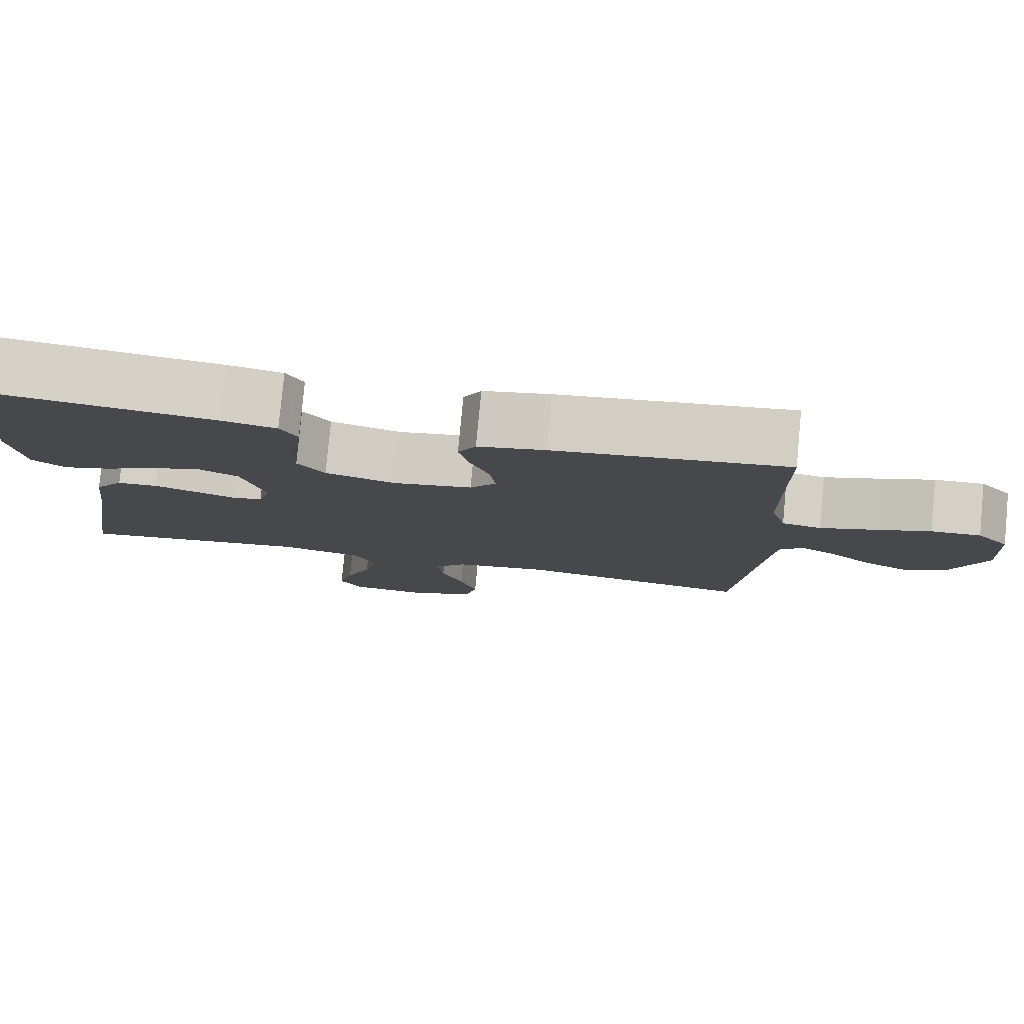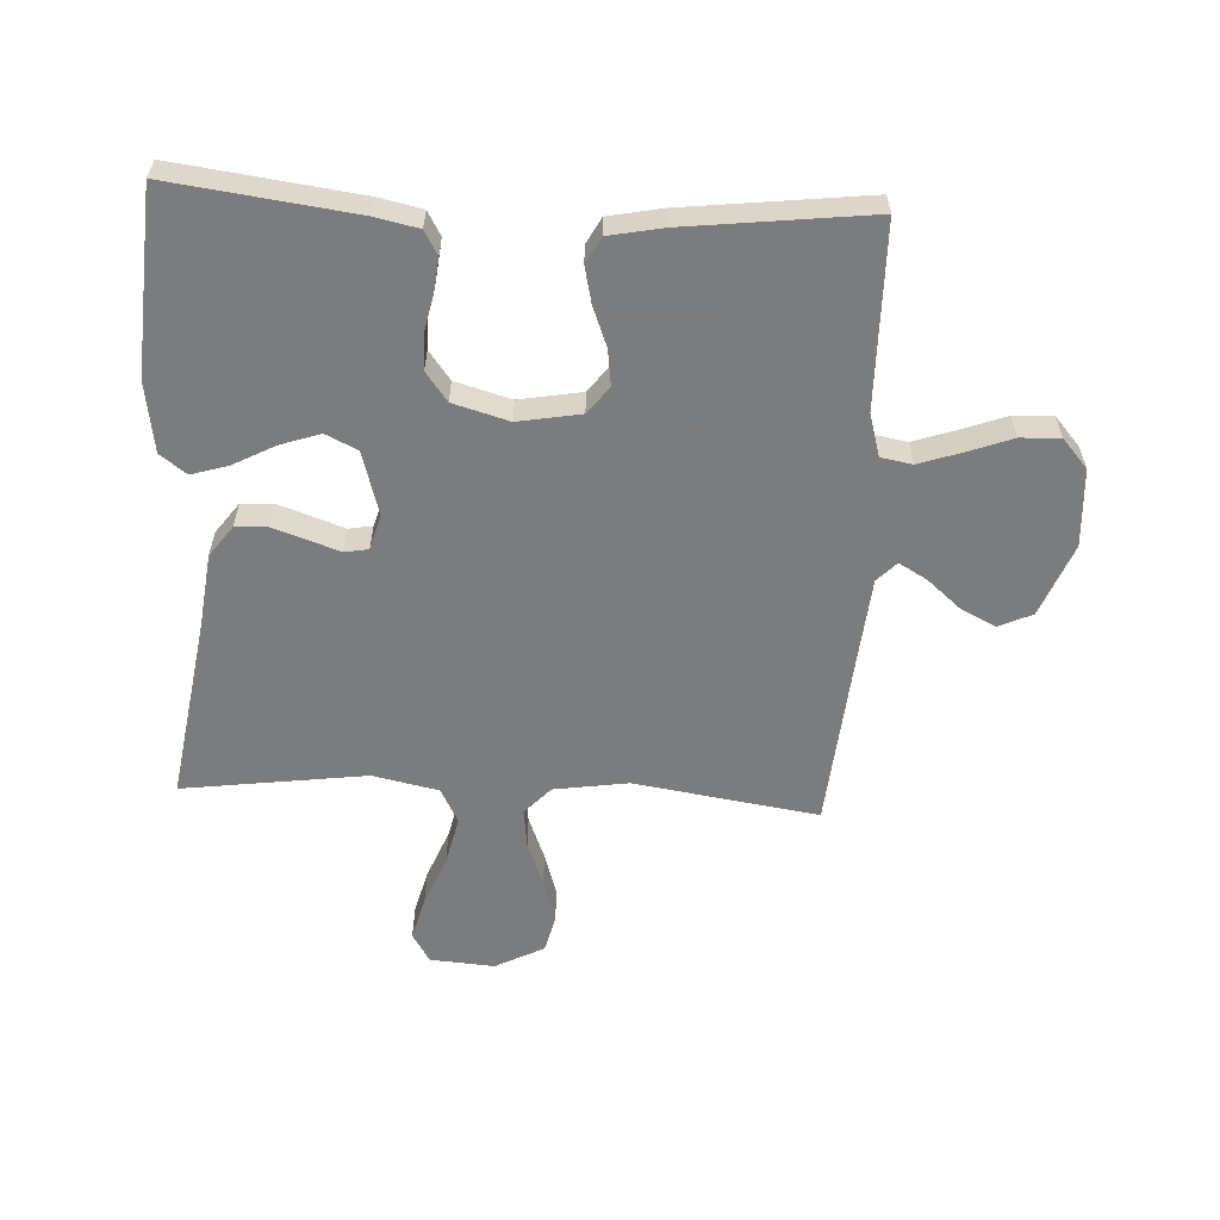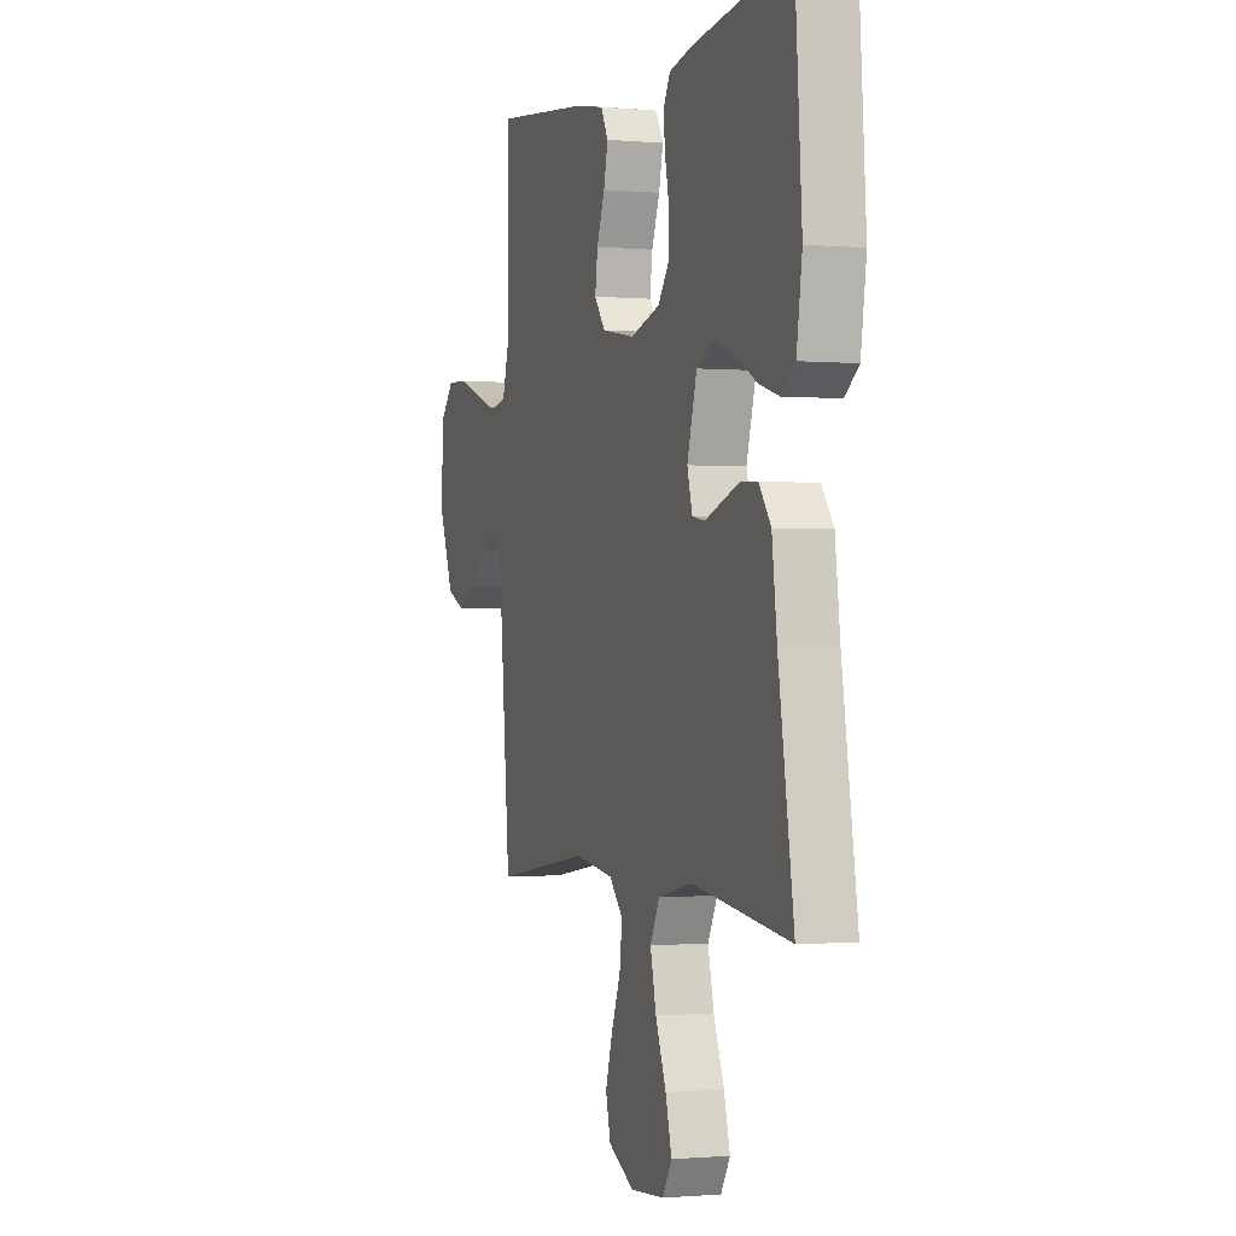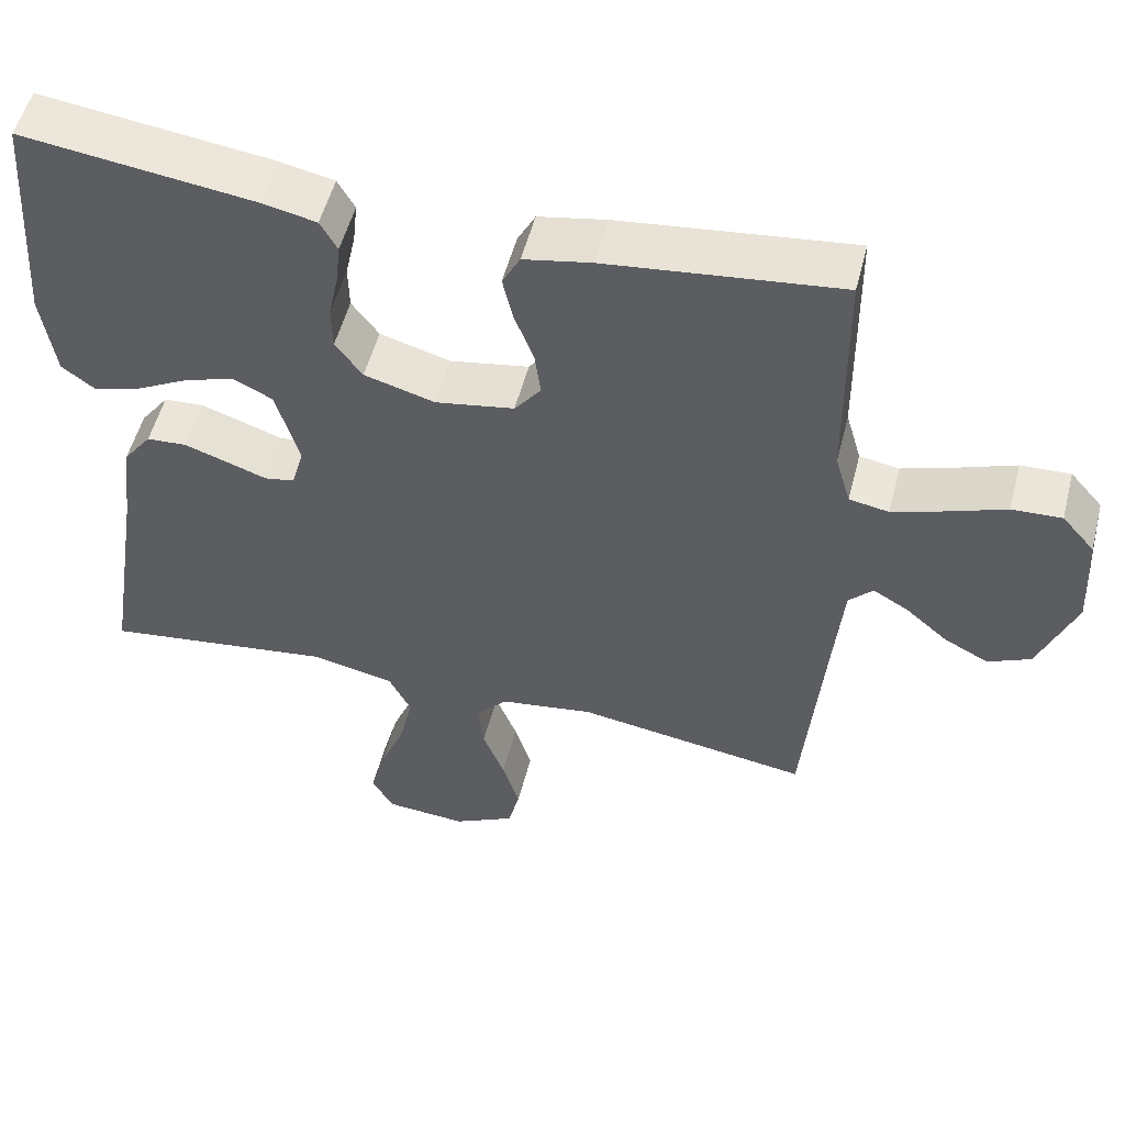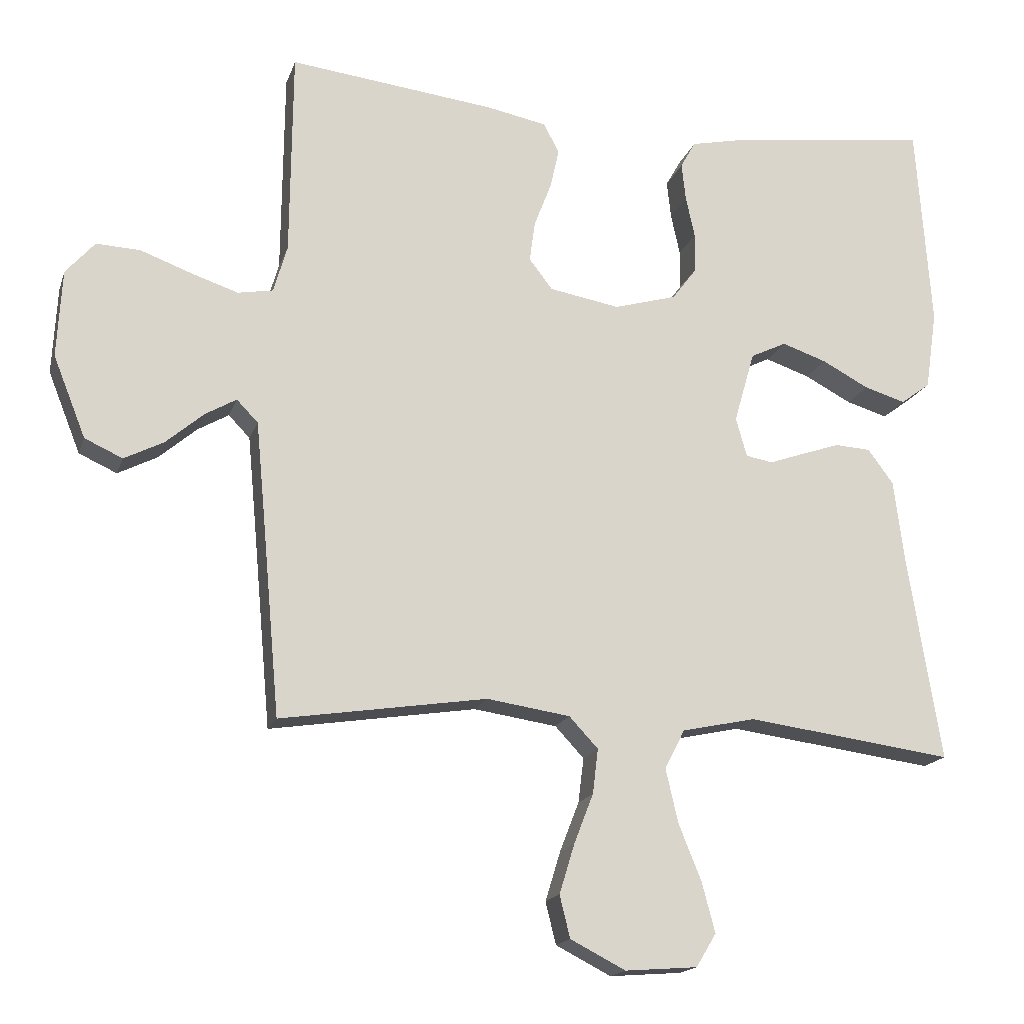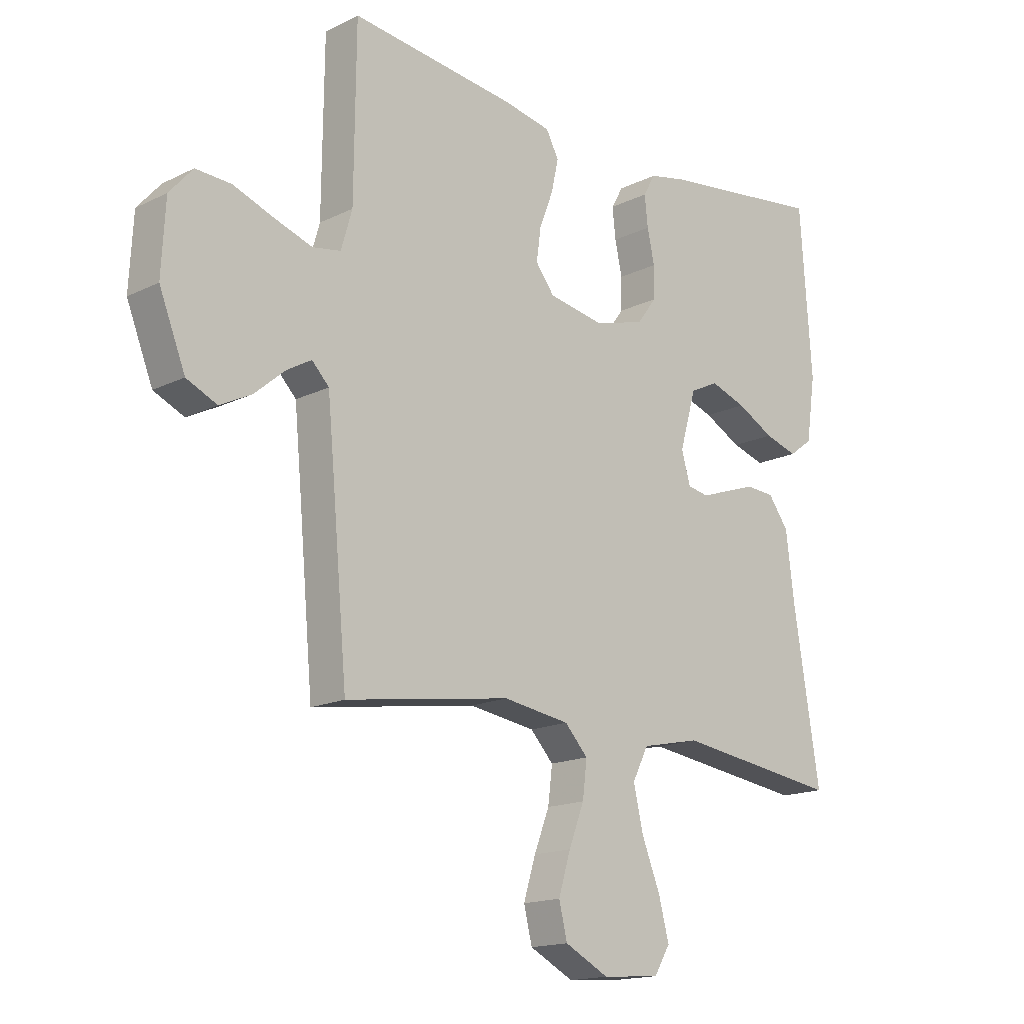
<metadata>
{"format":"obj","ext":"obj","renderer":"f3d","projection":"perspective","resolution":1024,"background":"white","views":[{"elev":79.6,"azim":5.4,"up":"+Z"},{"elev":-58.7,"azim":-2.9,"up":"+Y"},{"elev":-0.8,"azim":-108.8,"up":"+Z"},{"elev":53.1,"azim":14.3,"up":"+Z"},{"elev":-17.0,"azim":164.5,"up":"+Z"},{"elev":-16.1,"azim":135.3,"up":"+Z"}]}
</metadata>
<code>
v -0.5 0.07 0.5
v -0.2 0.07 0.461
v -0.13 0.07 0.446
v -0.108 0.07 0.407
v -0.114 0.07 0.352
v -0.127 0.07 0.292
v -0.126 0.07 0.234
v -0.091 0.07 0.187
v 0 0.07 0.161
v 0.102 0.07 0.179
v 0.136 0.07 0.223
v 0.128 0.07 0.282
v 0.103 0.07 0.347
v 0.09 0.07 0.405
v 0.113 0.07 0.448
v 0.2 0.07 0.465
v 0.5 0.07 0.5
v 0.503 0.07 0.2
v 0.523 0.07 0.131
v 0.574 0.07 0.122
v 0.643 0.07 0.145
v 0.716 0.07 0.172
v 0.78 0.07 0.175
v 0.822 0.07 0.127
v 0.829 0.07 0
v 0.782 0.07 -0.118
v 0.727 0.07 -0.143
v 0.67 0.07 -0.114
v 0.615 0.07 -0.067
v 0.57 0.07 -0.041
v 0.539 0.07 -0.073
v 0.527 0.07 -0.2
v 0.5 0.07 -0.5
v 0.2 0.07 -0.454
v 0.079 0.07 -0.472
v 0.037 0.07 -0.517
v 0.045 0.07 -0.582
v 0.073 0.07 -0.654
v 0.095 0.07 -0.726
v 0.08 0.07 -0.787
v 0 0.07 -0.828
v -0.105 0.07 -0.82
v -0.134 0.07 -0.772
v -0.115 0.07 -0.7
v -0.082 0.07 -0.618
v -0.064 0.07 -0.54
v -0.093 0.07 -0.483
v -0.2 0.07 -0.46
v -0.5 0.07 -0.5
v -0.452 0.07 -0.2
v -0.437 0.07 -0.08
v -0.4 0.07 -0.03
v -0.348 0.07 -0.027
v -0.292 0.07 -0.046
v -0.241 0.07 -0.064
v -0.202 0.07 -0.057
v -0.186 0.07 0
v -0.216 0.07 0.104
v -0.268 0.07 0.129
v -0.333 0.07 0.107
v -0.401 0.07 0.071
v -0.461 0.07 0.053
v -0.504 0.07 0.085
v -0.521 0.07 0.2
v -0.5 0 0.5
v -0.2 0 0.461
v -0.13 0 0.446
v -0.108 0 0.407
v -0.114 0 0.352
v -0.127 0 0.292
v -0.126 0 0.234
v -0.091 0 0.187
v 0 0 0.161
v 0.102 0 0.179
v 0.136 0 0.223
v 0.128 0 0.282
v 0.103 0 0.347
v 0.09 0 0.405
v 0.113 0 0.448
v 0.2 0 0.465
v 0.5 0 0.5
v 0.503 0 0.2
v 0.523 0 0.131
v 0.574 0 0.122
v 0.643 0 0.145
v 0.716 0 0.172
v 0.78 0 0.175
v 0.822 0 0.127
v 0.829 0 0
v 0.782 0 -0.118
v 0.727 0 -0.143
v 0.67 0 -0.114
v 0.615 0 -0.067
v 0.57 0 -0.041
v 0.539 0 -0.073
v 0.527 0 -0.2
v 0.5 0 -0.5
v 0.2 0 -0.454
v 0.079 0 -0.472
v 0.037 0 -0.517
v 0.045 0 -0.582
v 0.073 0 -0.654
v 0.095 0 -0.726
v 0.08 0 -0.787
v 0 0 -0.828
v -0.105 0 -0.82
v -0.134 0 -0.772
v -0.115 0 -0.7
v -0.082 0 -0.618
v -0.064 0 -0.54
v -0.093 0 -0.483
v -0.2 0 -0.46
v -0.5 0 -0.5
v -0.452 0 -0.2
v -0.437 0 -0.08
v -0.4 0 -0.03
v -0.348 0 -0.027
v -0.292 0 -0.046
v -0.241 0 -0.064
v -0.202 0 -0.057
v -0.186 0 0
v -0.216 0 0.104
v -0.268 0 0.129
v -0.333 0 0.107
v -0.401 0 0.071
v -0.461 0 0.053
v -0.504 0 0.085
v -0.521 0 0.2
f 60 61 62 63
f 59 60 63 64
f 52 53 54 55
f 50 51 52 55
f 48 49 50 55
f 47 48 55 56
f 46 47 56 57
f 42 43 44 45
f 42 45 46
f 41 42 46
f 40 41 46
f 37 38 39 40
f 37 40 46 57
f 32 33 34
f 31 32 34 35
f 30 31 35
f 26 27 28 29
f 26 29 30
f 25 26 30
f 24 25 30
f 21 22 23 24
f 20 21 24 30
f 19 20 30 35
f 15 16 17 18
f 12 13 14 15
f 11 12 15 18
f 10 11 18 19
f 3 4 5 6
f 3 6 7
f 2 3 7
f 59 64 1 2
f 58 59 2 7
f 36 37 57 58
f 36 58 7 8
f 35 36 8 9
f 9 10 19 35
f 127 126 125 124
f 128 127 124 123
f 119 118 117 116
f 119 116 115 114
f 119 114 113 112
f 120 119 112 111
f 121 120 111 110
f 109 108 107 106
f 110 109 106
f 110 106 105
f 110 105 104
f 104 103 102 101
f 121 110 104 101
f 98 97 96
f 99 98 96 95
f 99 95 94
f 93 92 91 90
f 94 93 90
f 94 90 89
f 94 89 88
f 88 87 86 85
f 94 88 85 84
f 99 94 84 83
f 82 81 80 79
f 79 78 77 76
f 82 79 76 75
f 83 82 75 74
f 70 69 68 67
f 71 70 67
f 71 67 66
f 66 65 128 123
f 71 66 123 122
f 122 121 101 100
f 72 71 122 100
f 73 72 100 99
f 99 83 74 73
f 1 65 66 2
f 2 66 67 3
f 3 67 68 4
f 4 68 69 5
f 5 69 70 6
f 6 70 71 7
f 7 71 72 8
f 8 72 73 9
f 9 73 74 10
f 10 74 75 11
f 11 75 76 12
f 12 76 77 13
f 13 77 78 14
f 14 78 79 15
f 15 79 80 16
f 16 80 81 17
f 17 81 82 18
f 18 82 83 19
f 19 83 84 20
f 20 84 85 21
f 21 85 86 22
f 22 86 87 23
f 23 87 88 24
f 24 88 89 25
f 25 89 90 26
f 26 90 91 27
f 27 91 92 28
f 28 92 93 29
f 29 93 94 30
f 30 94 95 31
f 31 95 96 32
f 32 96 97 33
f 33 97 98 34
f 34 98 99 35
f 35 99 100 36
f 36 100 101 37
f 37 101 102 38
f 38 102 103 39
f 39 103 104 40
f 40 104 105 41
f 41 105 106 42
f 42 106 107 43
f 43 107 108 44
f 44 108 109 45
f 45 109 110 46
f 46 110 111 47
f 47 111 112 48
f 48 112 113 49
f 49 113 114 50
f 50 114 115 51
f 51 115 116 52
f 52 116 117 53
f 53 117 118 54
f 54 118 119 55
f 55 119 120 56
f 56 120 121 57
f 57 121 122 58
f 58 122 123 59
f 59 123 124 60
f 60 124 125 61
f 61 125 126 62
f 62 126 127 63
f 63 127 128 64
f 64 128 65 1

</code>
